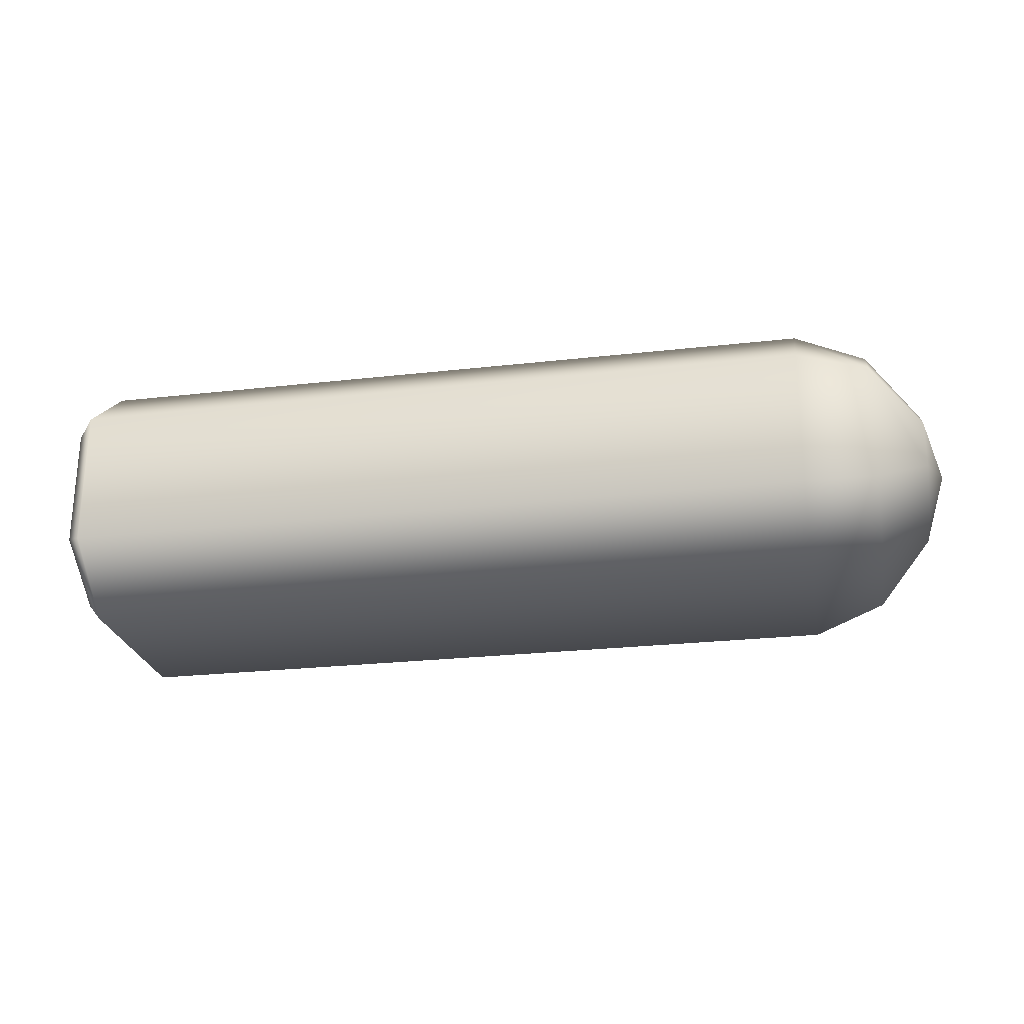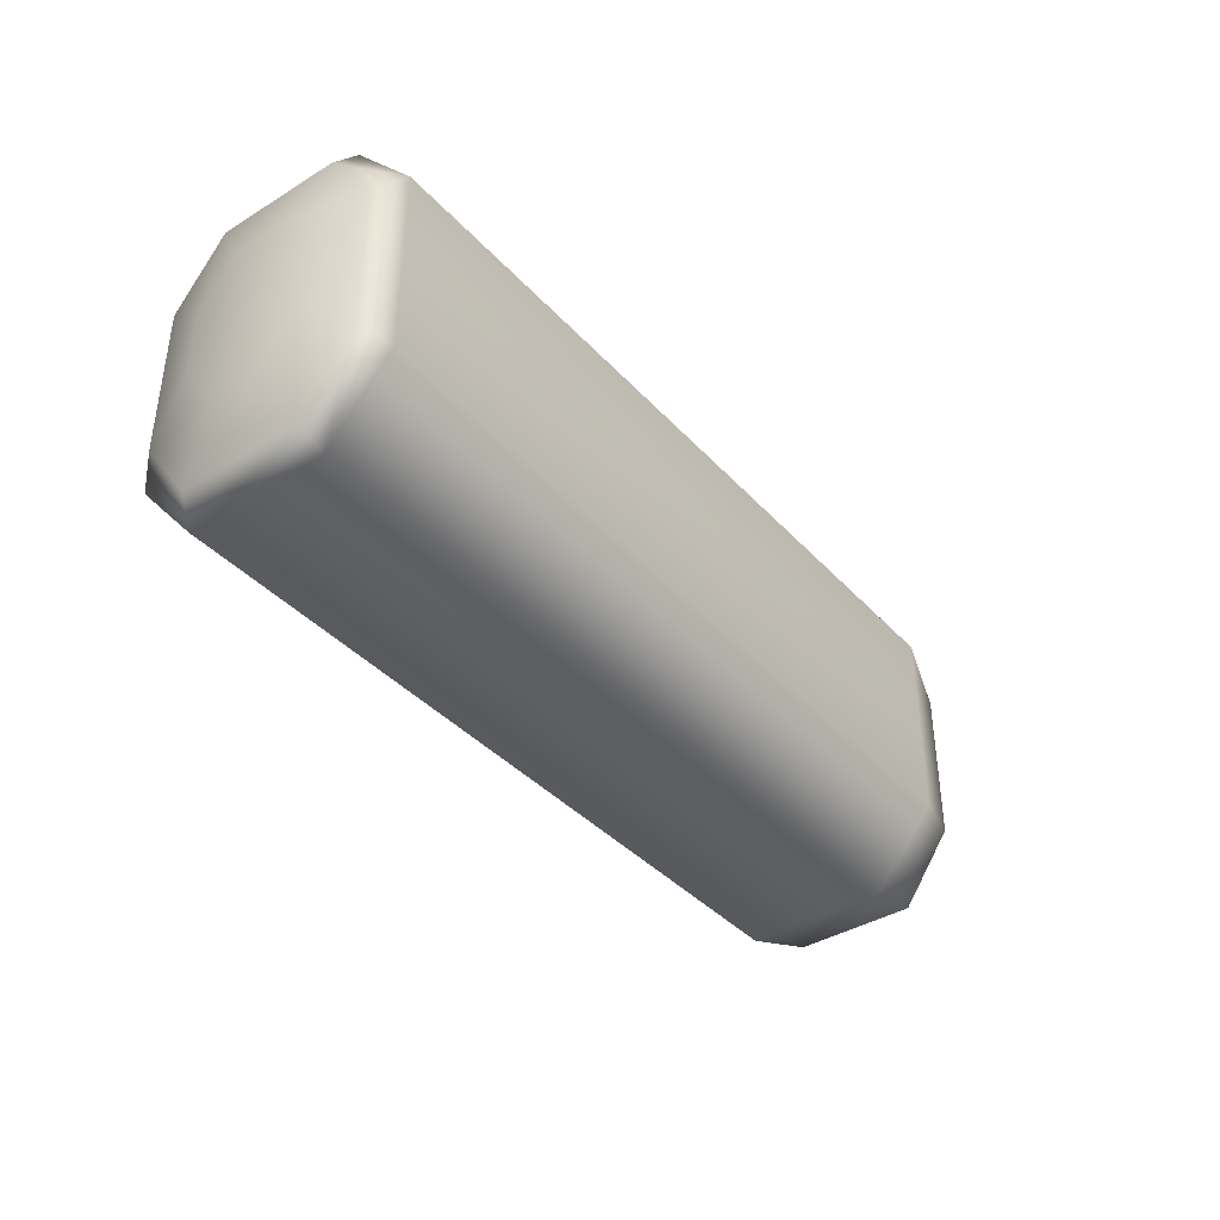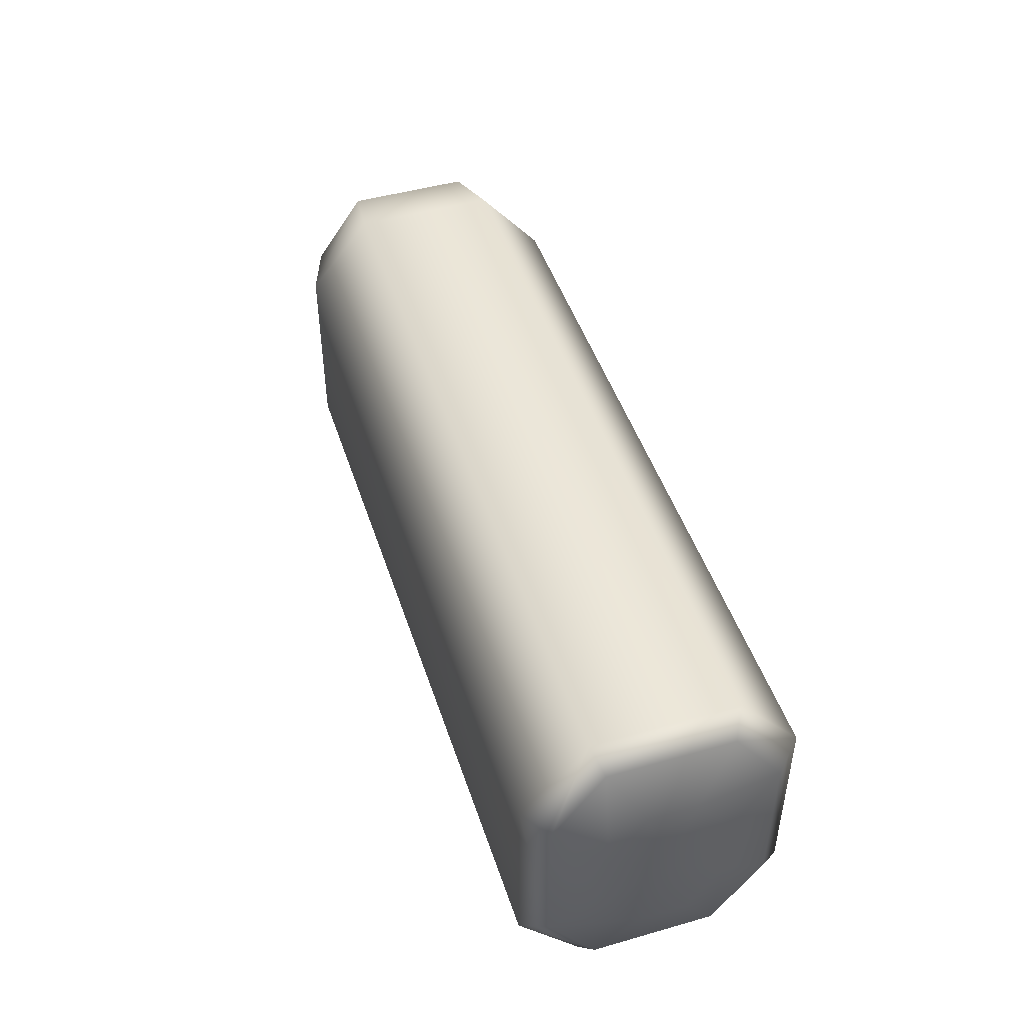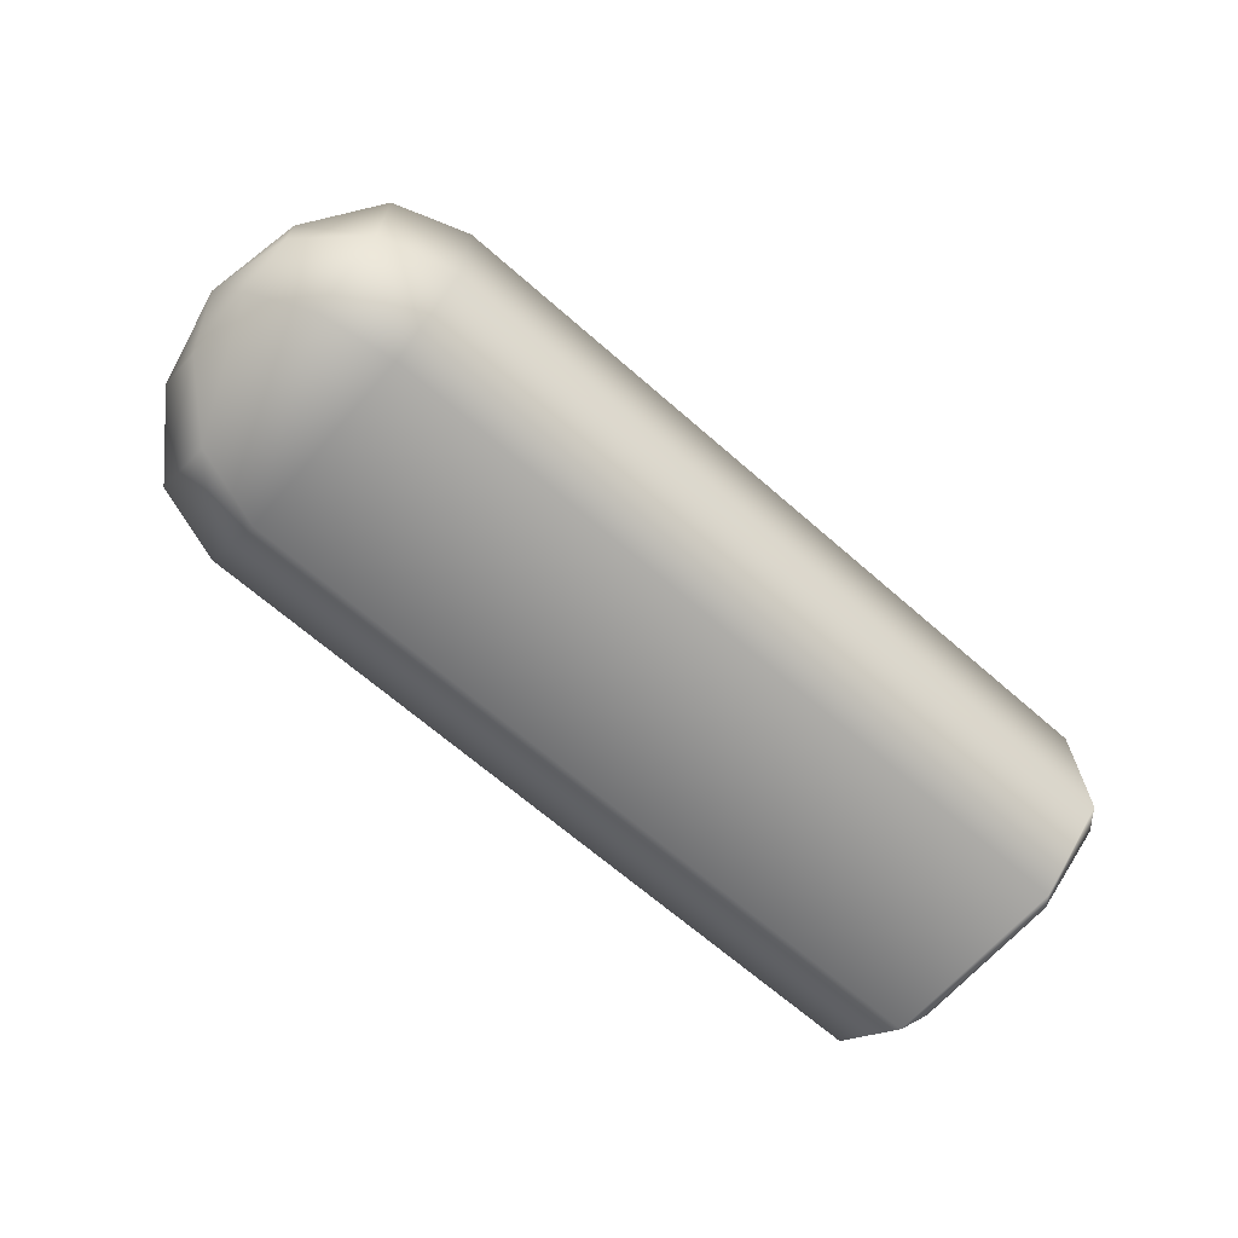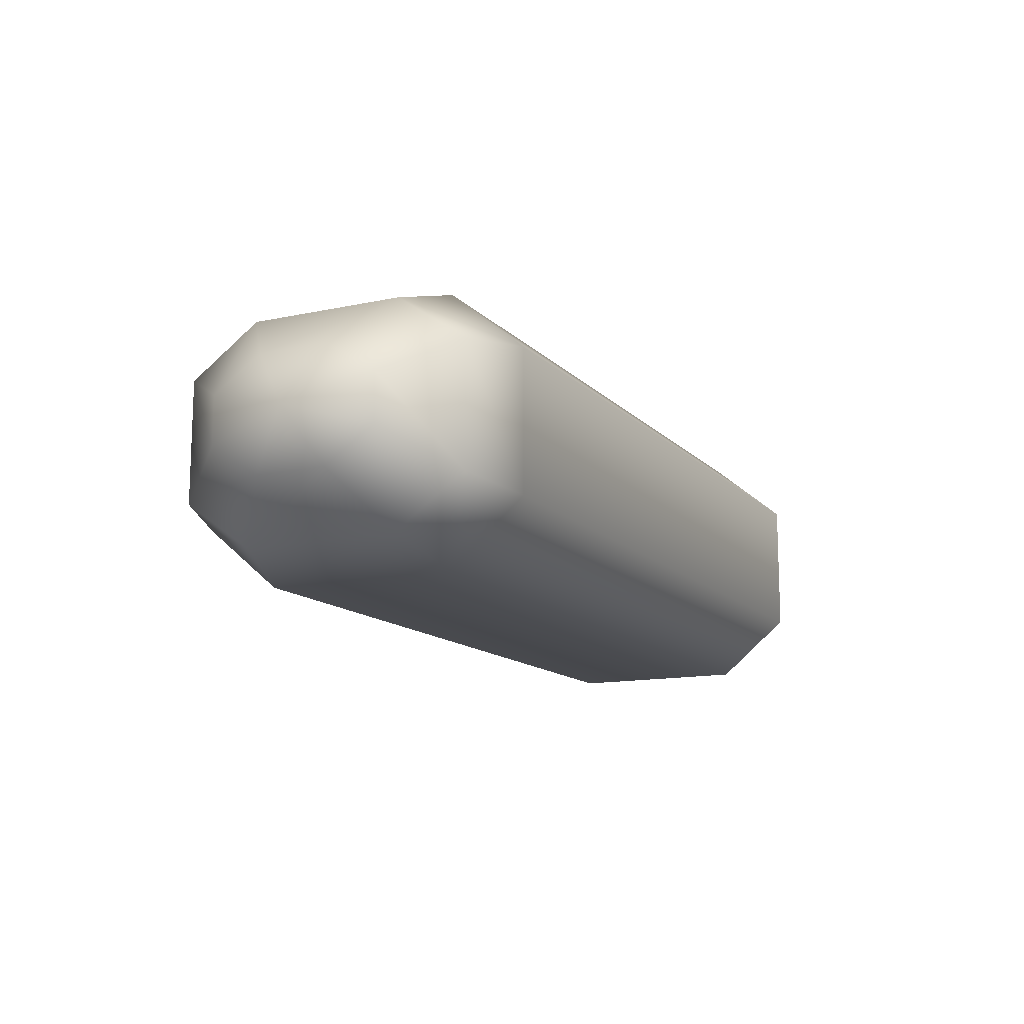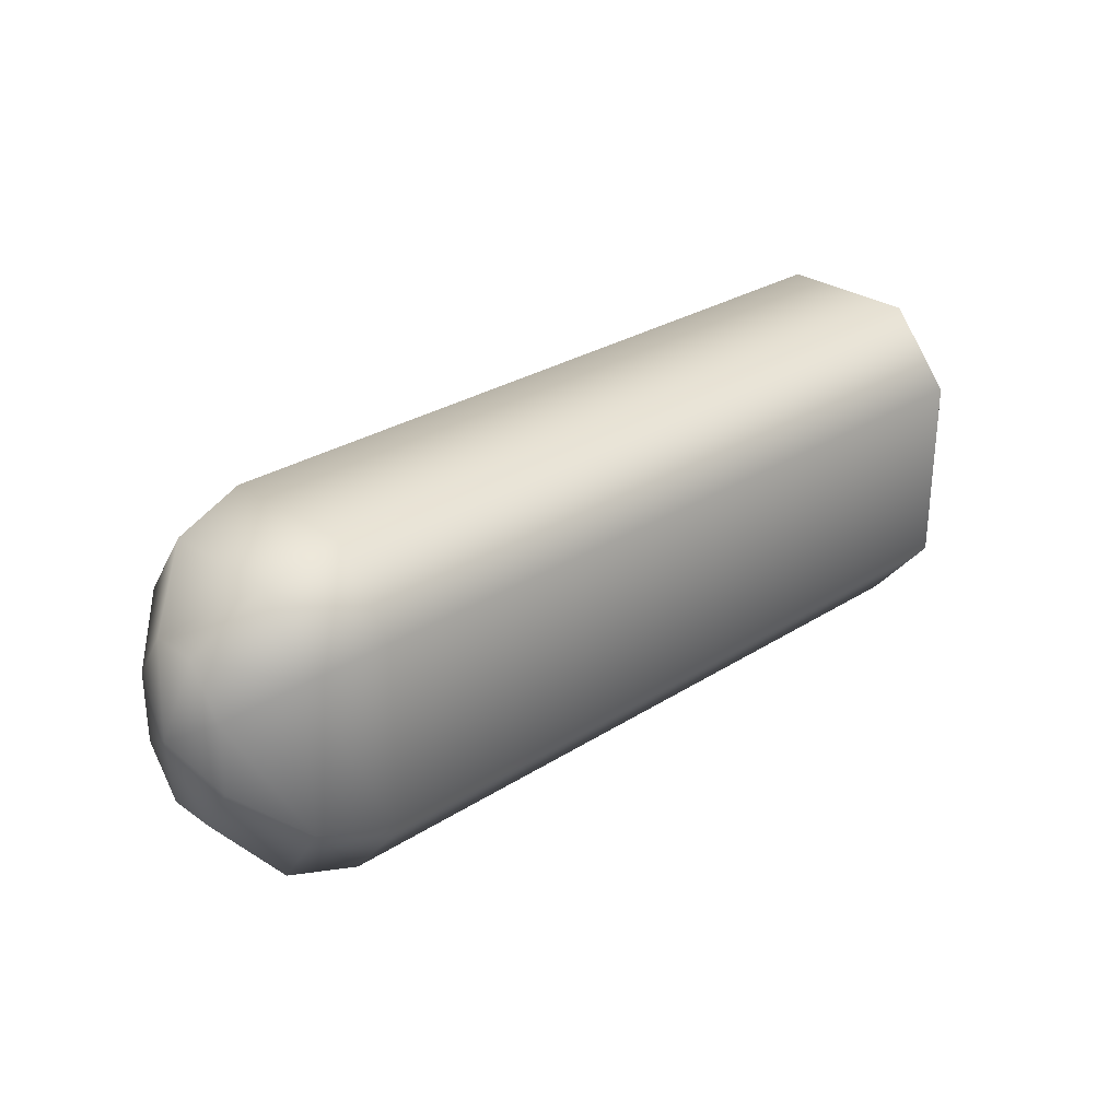
<metadata>
{"format":"obj","ext":"obj","renderer":"f3d","projection":"perspective","resolution":1024,"background":"white","views":[{"elev":-24.9,"azim":10.6,"up":"+Z"},{"elev":-39.3,"azim":-52.5,"up":"+Y"},{"elev":47.0,"azim":-107.9,"up":"+Y"},{"elev":-66.7,"azim":138.7,"up":"+Z"},{"elev":-13.2,"azim":116.0,"up":"+Z"},{"elev":28.7,"azim":136.3,"up":"+Y"}]}
</metadata>
<code>
g default
v 2.1 -0.1387 0.2413
v 2.1 0.1592 0.2416
v 2.1 0.3649 0.1042
v 2.1 0.3645 -0.0981
v 2.1 0.1583 -0.2358
v 2.1 -0.1396 -0.2362
v 2.1 -0.3449 -0.09872
v 2.1 -0.3445 0.1036
v 1.88 -0.313 0.463
v 1.88 0.3345 0.4636
v 1.88 0.6247 0.2586
v 1.88 0.624 -0.2516
v 1.88 0.3325 -0.4575
v 1.88 -0.315 -0.4582
v 1.88 -0.6047 -0.2532
v 1.88 -0.604 0.2571
v 1.579 -0.3878 0.5582
v 1.579 0.4096 0.559
v 1.579 0.7198 0.2982
v 1.579 0.719 -0.2909
v 1.579 0.4071 -0.5528
v 1.579 -0.3903 -0.5535
v 1.579 -0.6998 -0.2928
v 1.579 -0.699 0.2964
v -1.583 -0.3878 0.5582
v -1.583 0.4096 0.559
v -1.583 0.7198 0.2982
v -1.583 0.719 -0.2909
v -1.583 0.4071 -0.5527
v -1.583 -0.3903 -0.5535
v -1.583 -0.6998 -0.2927
v -1.583 -0.699 0.2964
v -1.668 -0.313 0.463
v -1.668 0.3345 0.4637
v -1.668 0.6247 0.2587
v -1.668 0.624 -0.2516
v -1.668 0.3325 -0.4575
v -1.668 -0.315 -0.4582
v -1.668 -0.6047 -0.2532
v -1.668 -0.604 0.2571
v -1.73 -0.1321 0.2505
v -1.73 0.1526 0.2509
v -1.73 0.3649 0.1042
v -1.73 0.3645 -0.09809
v -1.73 0.1517 -0.245
v -1.73 -0.1329 -0.2454
v -1.73 -0.3449 -0.09871
v -1.73 -0.3445 0.1036
v 2.18 0.009997 0.002736
v -1.73 0.009996 0.002749
g FoodTallLUpperLeg
f 1 2 10 9
f 2 3 11 10
f 3 4 12 11
f 4 5 13 12
f 5 6 14 13
f 6 7 15 14
f 7 8 16 15
f 8 1 9 16
f 9 10 18 17
f 10 11 19 18
f 11 12 20 19
f 12 13 21 20
f 13 14 22 21
f 14 15 23 22
f 15 16 24 23
f 16 9 17 24
f 17 18 26 25
f 18 19 27 26
f 19 20 28 27
f 20 21 29 28
f 21 22 30 29
f 22 23 31 30
f 23 24 32 31
f 24 17 25 32
f 25 26 34 33
f 26 27 35 34
f 27 28 36 35
f 28 29 37 36
f 29 30 38 37
f 30 31 39 38
f 31 32 40 39
f 32 25 33 40
f 33 34 42 41
f 34 35 43 42
f 35 36 44 43
f 36 37 45 44
f 37 38 46 45
f 38 39 47 46
f 39 40 48 47
f 40 33 41 48
f 2 1 49
f 3 2 49
f 4 3 49
f 5 4 49
f 6 5 49
f 7 6 49
f 8 7 49
f 1 8 49
f 41 42 50
f 42 43 50
f 43 44 50
f 44 45 50
f 45 46 50
f 46 47 50
f 47 48 50
f 48 41 50

</code>
